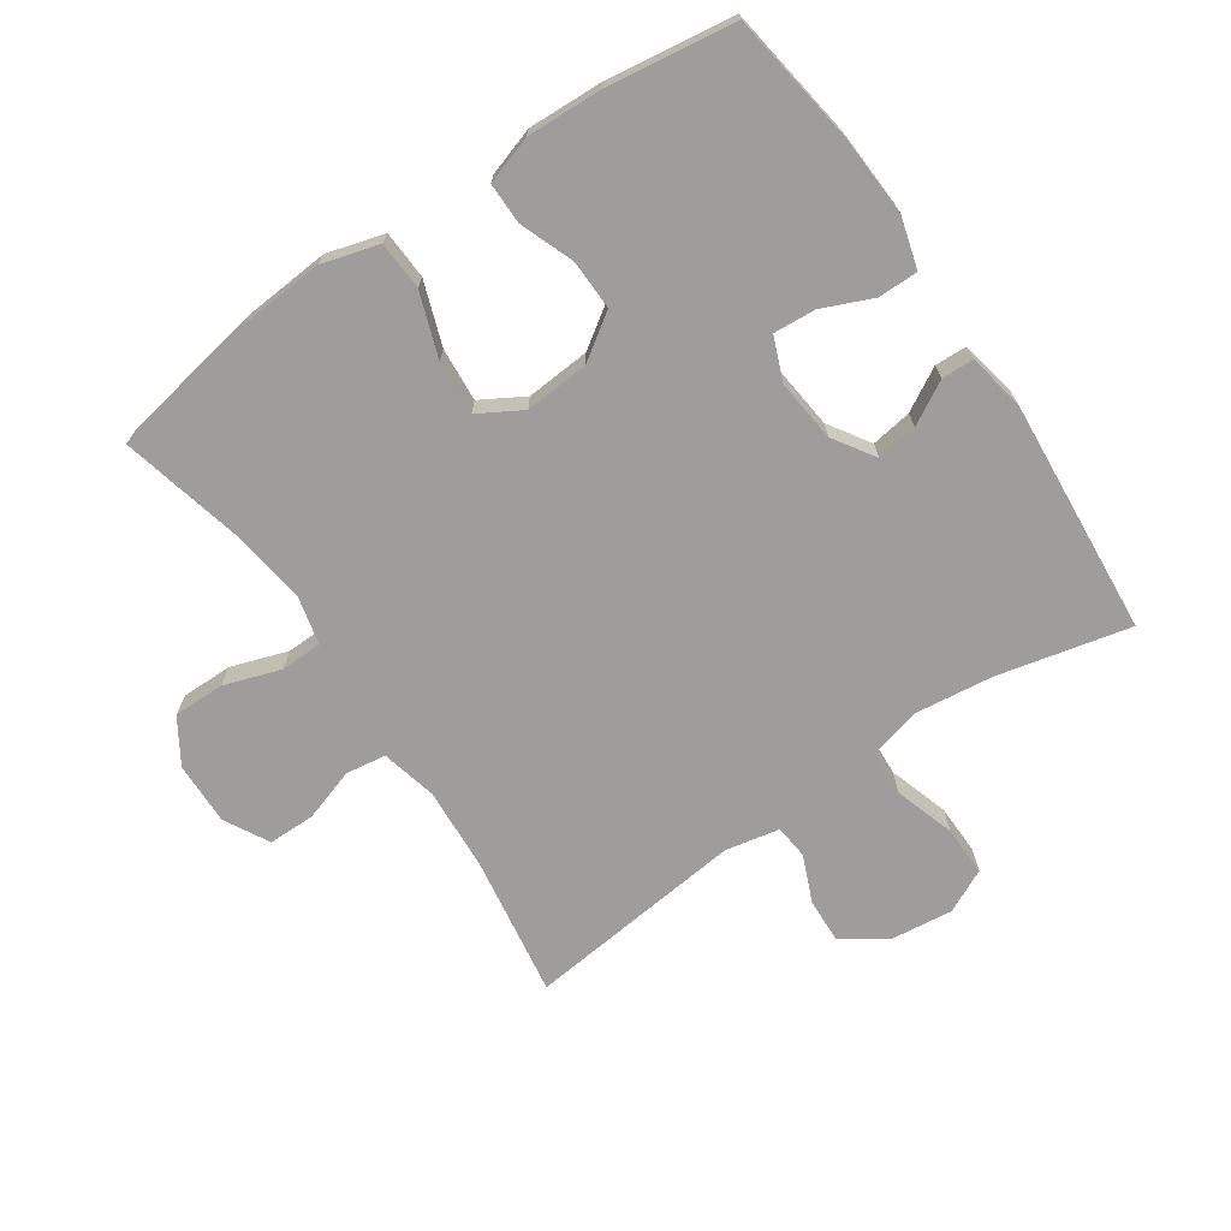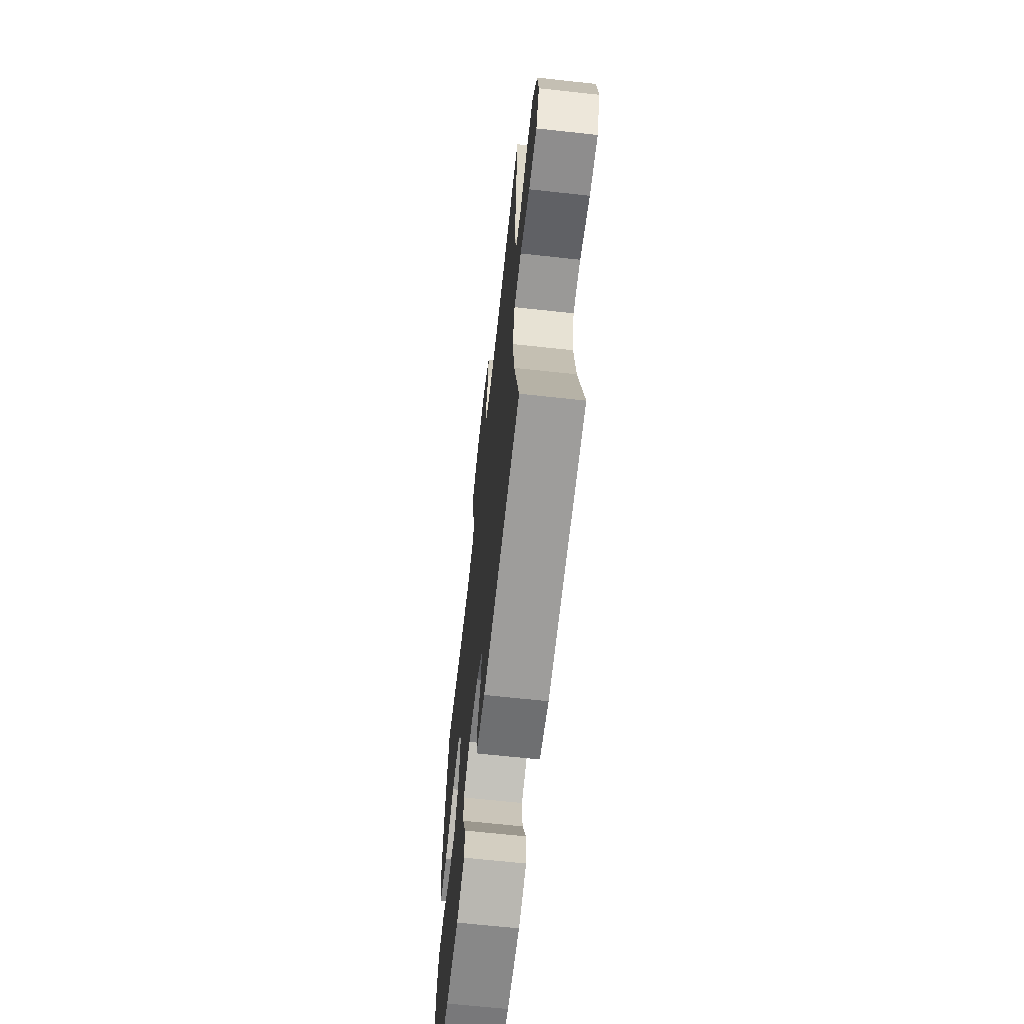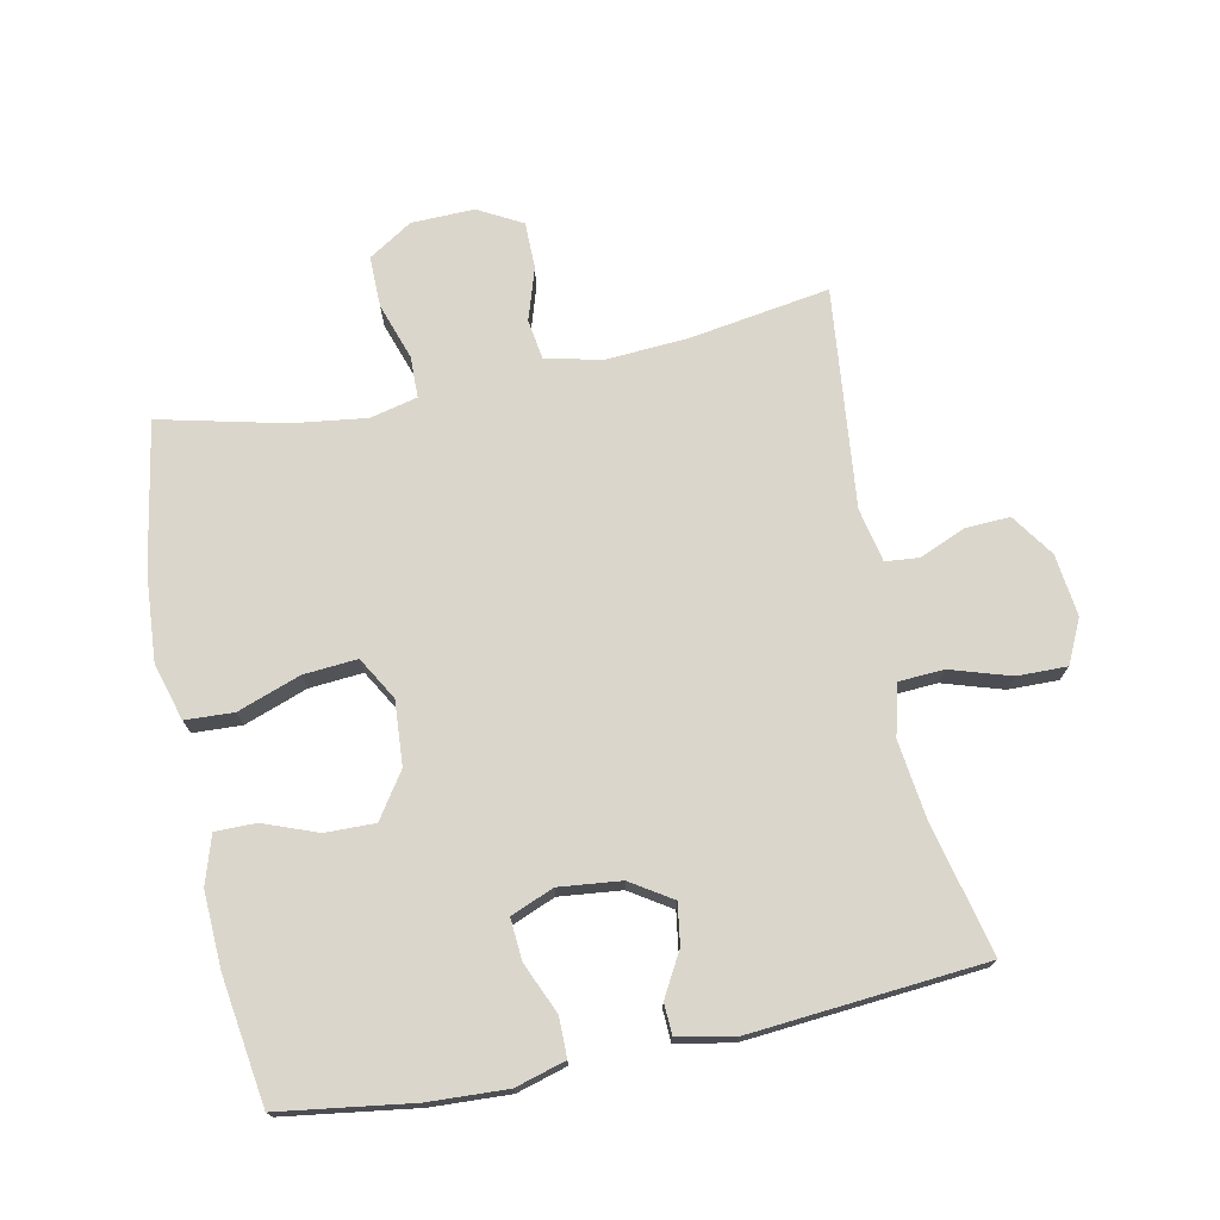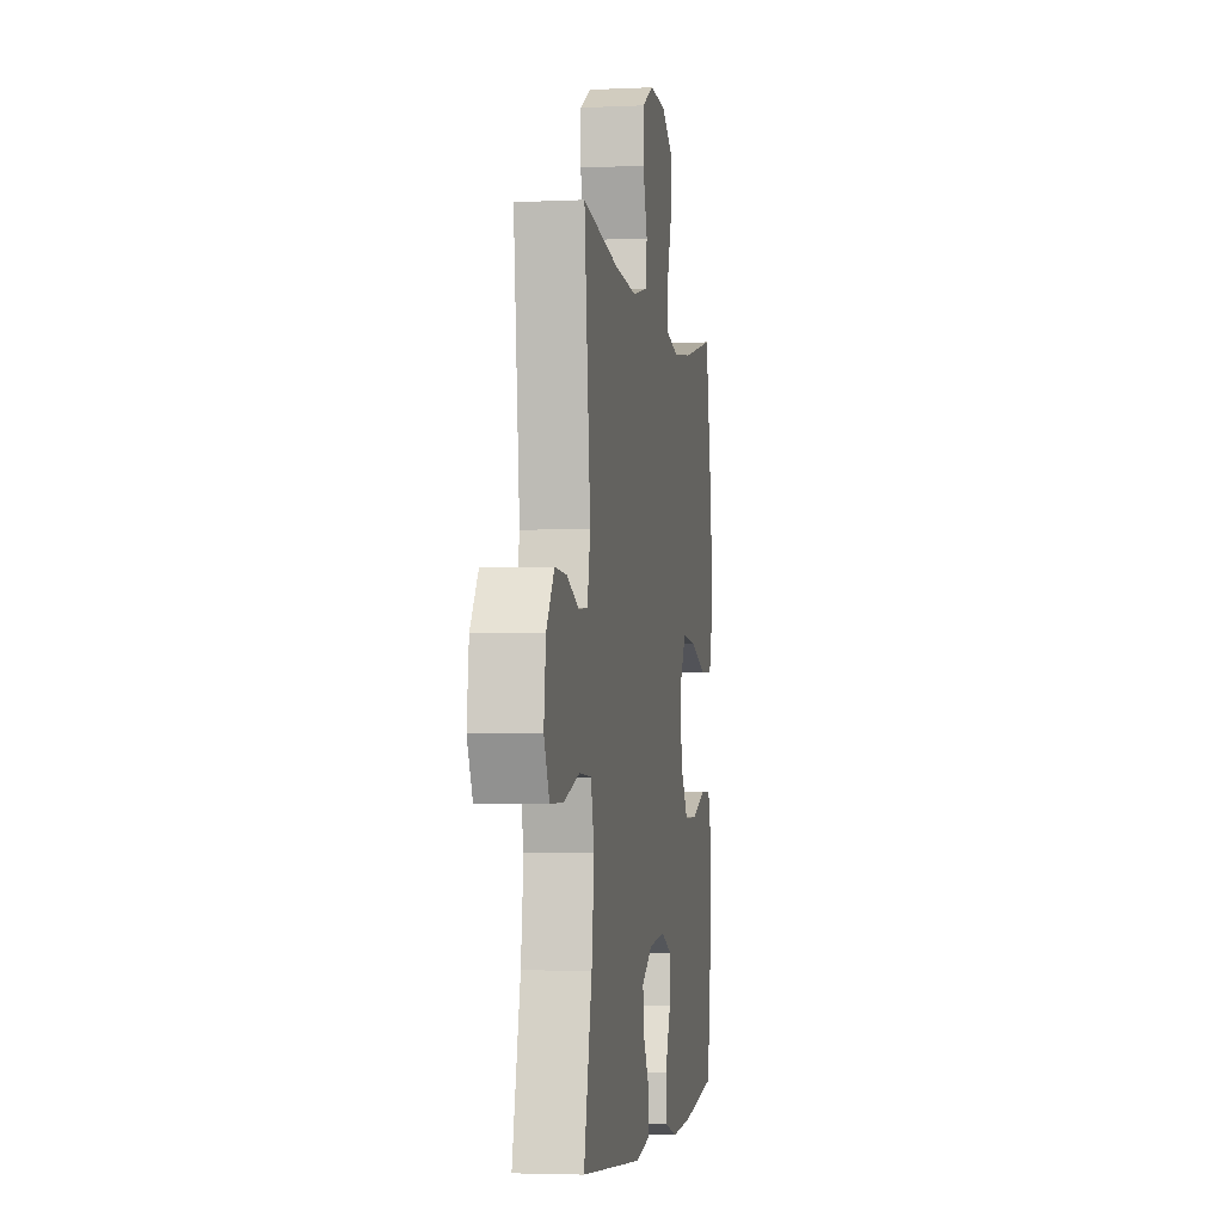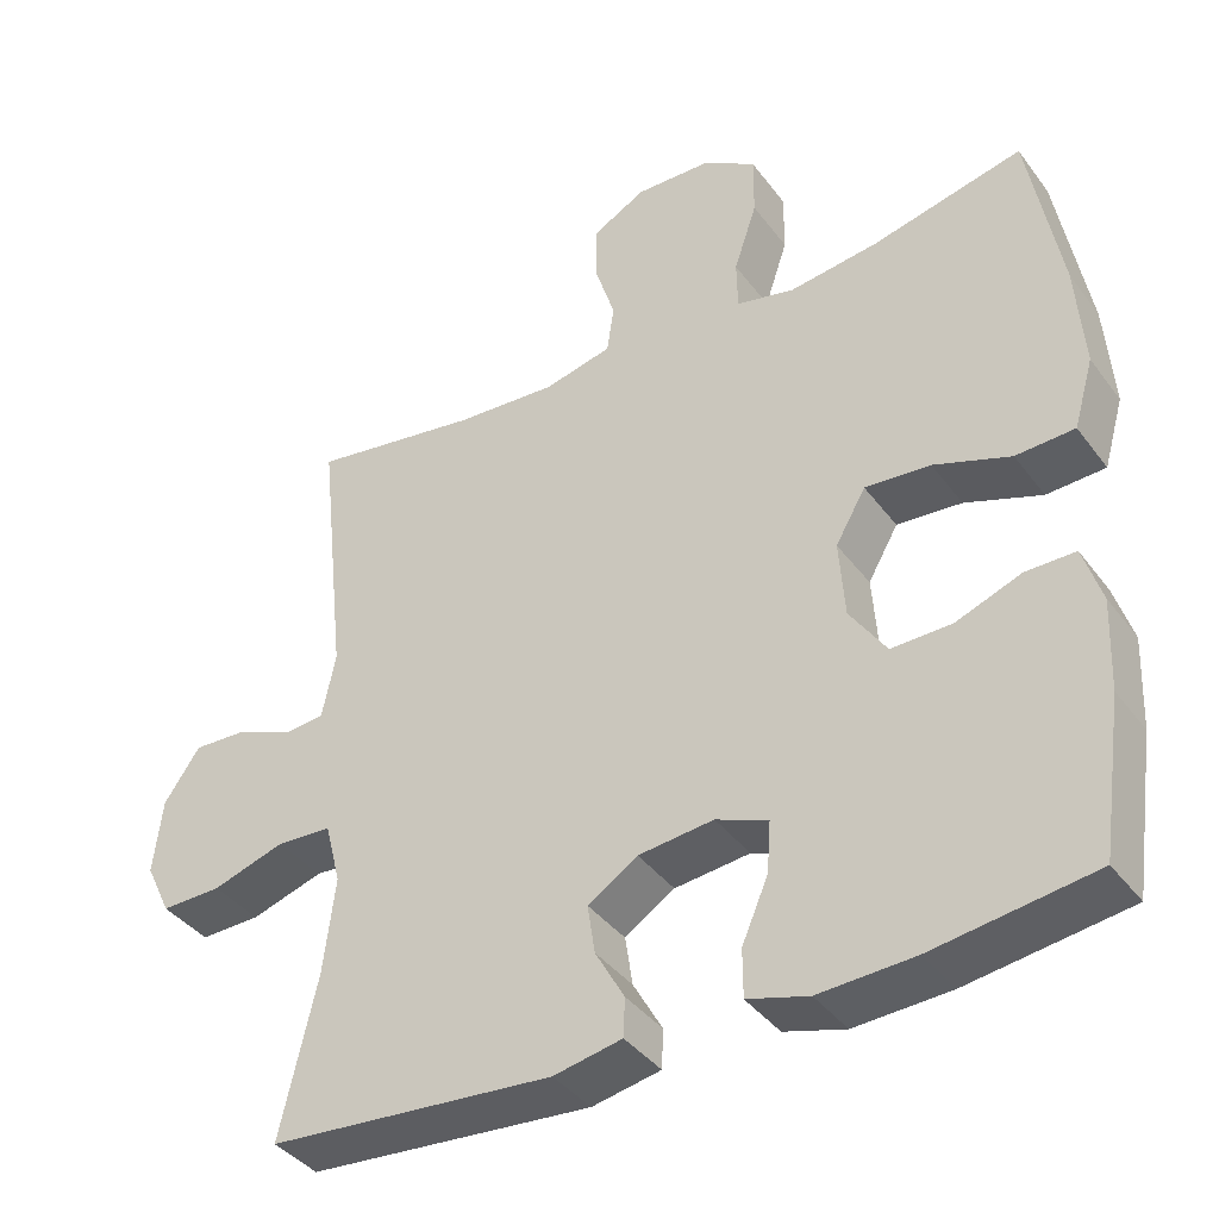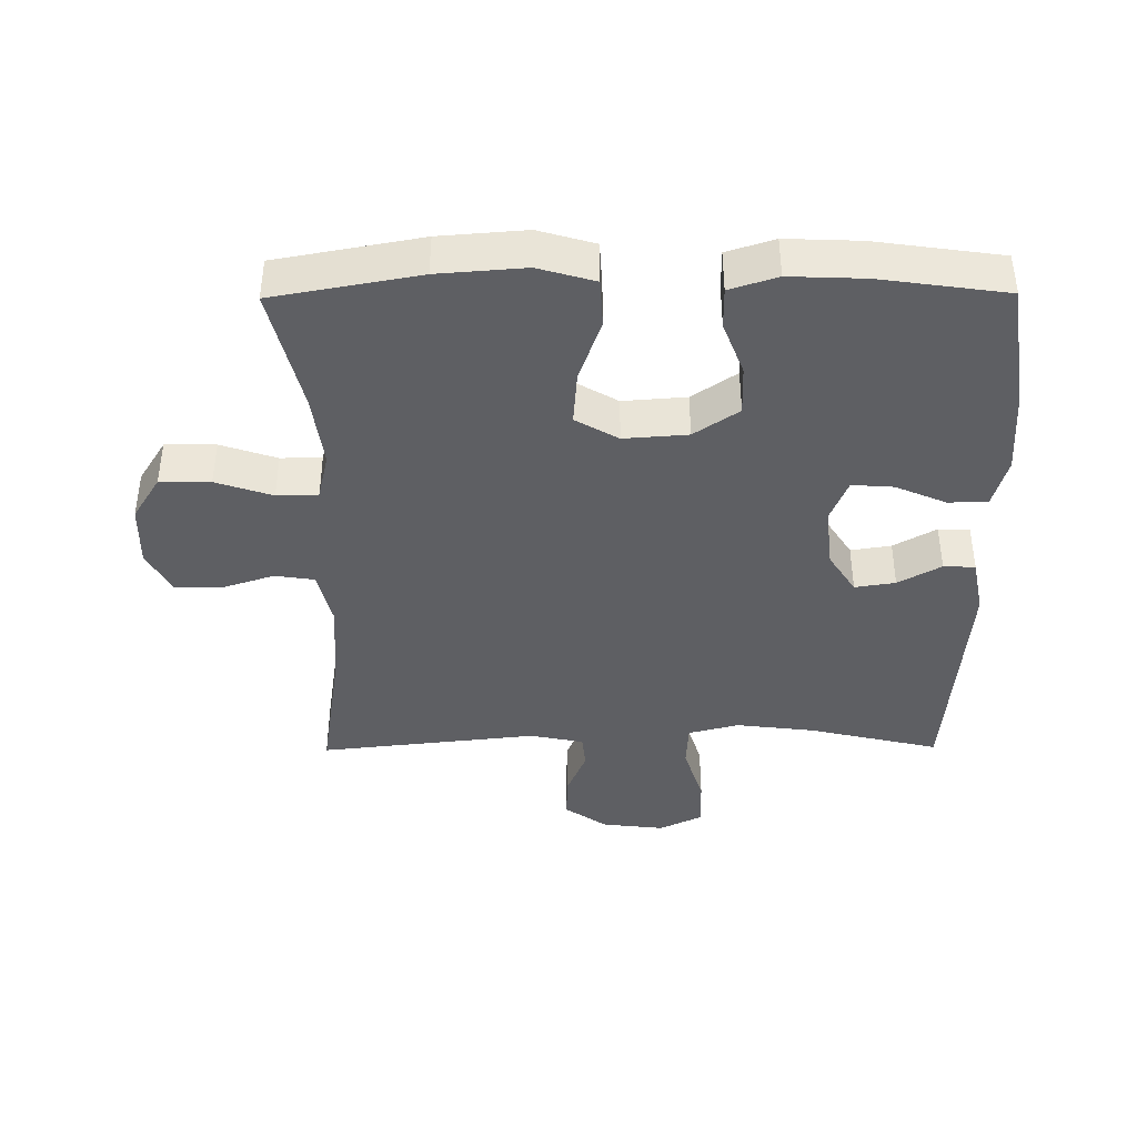
<metadata>
{"format":"obj","ext":"obj","renderer":"f3d","projection":"perspective","resolution":1024,"background":"white","views":[{"elev":-70.6,"azim":124.3,"up":"+Y"},{"elev":-65.8,"azim":-96.3,"up":"+Z"},{"elev":73.5,"azim":168.3,"up":"+Y"},{"elev":-3.4,"azim":-80.9,"up":"+Z"},{"elev":-39.1,"azim":32.7,"up":"+Z"},{"elev":-41.0,"azim":90.5,"up":"+Y"}]}
</metadata>
<code>
o path896
v 0.5502 0.0375 -0.3302
v 0.555 0.0375 -0.2134
v 0.5313 0.0375 -0.1392
v 0.4679 0.0375 -0.1394
v 0.3842 0.0375 -0.1712
v 0.3071 0.0375 -0.1728
v 0.2602 0.0375 -0.1034
v 0.253 0.0375 -0.004276
v 0.2916 0.0375 0.06233
v 0.3748 0.0375 0.05579
v 0.4725 0.0375 0.02116
v 0.5477 0.0375 0.02494
v 0.5732 0.0375 0.113
v 0.563 0.0375 0.2484
v 0.5222 0.0375 0.4751
v 0.3293 0.0375 0.429
v 0.2145 0.0375 0.4135
v 0.1408 0.0375 0.4307
v 0.1394 0.0375 0.4948
v 0.1688 0.0375 0.5824
v 0.1694 0.0375 0.6612
v 0.1014 0.0375 0.7041
v 0.003905 0.0375 0.7064
v -0.06436 0.0375 0.6689
v -0.06464 0.0375 0.5971
v -0.03849 0.0375 0.5157
v -0.04754 0.0375 0.454
v -0.1342 0.0375 0.4332
v -0.264 0.0375 0.4416
v -0.4795 0.0375 0.4751
v -0.443 0.0375 0.1357
v -0.4601 0.0375 0.0525
v -0.5124 0.0375 0.04751
v -0.584 0.0375 0.07766
v -0.6528 0.0375 0.08058
v -0.6986 0.0375 0.01421
v -0.71 0.0375 -0.0823
v -0.6777 0.0375 -0.1495
v -0.6002 0.0375 -0.148
v -0.5075 0.0375 -0.1187
v -0.4373 0.0375 -0.1225
v -0.417 0.0375 -0.2016
v -0.4321 0.0375 -0.3233
v -0.4795 0.0375 -0.5268
v -0.1151 0.0375 -0.5568
v -0.02744 0.0375 -0.5396
v -0.02541 0.0375 -0.4904
v -0.06278 0.0375 -0.424
v -0.07237 0.0375 -0.3609
v -0.008568 0.0375 -0.3197
v 0.08783 0.0375 -0.3092
v 0.1544 0.0375 -0.3361
v 0.1498 0.0375 -0.4009
v 0.1161 0.0375 -0.4792
v 0.1163 0.0375 -0.5406
v 0.1943 0.0375 -0.5628
v 0.3165 0.0375 -0.5567
v 0.5222 0.0375 -0.5268
v 0.5502 -0.0375 -0.3302
v 0.555 -0.0375 -0.2134
v 0.5313 -0.0375 -0.1392
v 0.4679 -0.0375 -0.1394
v 0.3842 -0.0375 -0.1712
v 0.3071 -0.0375 -0.1728
v 0.2602 -0.0375 -0.1034
v 0.253 -0.0375 -0.004276
v 0.2916 -0.0375 0.06233
v 0.3748 -0.0375 0.05579
v 0.4725 -0.0375 0.02116
v 0.5477 -0.0375 0.02494
v 0.5732 -0.0375 0.113
v 0.563 -0.0375 0.2484
v 0.5222 -0.0375 0.4751
v 0.3293 -0.0375 0.429
v 0.2145 -0.0375 0.4135
v 0.1408 -0.0375 0.4307
v 0.1394 -0.0375 0.4948
v 0.1688 -0.0375 0.5824
v 0.1694 -0.0375 0.6612
v 0.1014 -0.0375 0.7041
v 0.003905 -0.0375 0.7064
v -0.06436 -0.0375 0.6689
v -0.06464 -0.0375 0.5971
v -0.03849 -0.0375 0.5157
v -0.04754 -0.0375 0.454
v -0.1342 -0.0375 0.4332
v -0.264 -0.0375 0.4416
v -0.4795 -0.0375 0.4751
v -0.443 -0.0375 0.1357
v -0.4601 -0.0375 0.0525
v -0.5124 -0.0375 0.04751
v -0.584 -0.0375 0.07766
v -0.6528 -0.0375 0.08058
v -0.6986 -0.0375 0.01421
v -0.71 -0.0375 -0.0823
v -0.6777 -0.0375 -0.1495
v -0.6002 -0.0375 -0.148
v -0.5075 -0.0375 -0.1187
v -0.4373 -0.0375 -0.1225
v -0.417 -0.0375 -0.2016
v -0.4321 -0.0375 -0.3233
v -0.4795 -0.0375 -0.5268
v -0.1151 -0.0375 -0.5568
v -0.02744 -0.0375 -0.5396
v -0.02541 -0.0375 -0.4904
v -0.06278 -0.0375 -0.424
v -0.07237 -0.0375 -0.3609
v -0.008568 -0.0375 -0.3197
v 0.08783 -0.0375 -0.3092
v 0.1544 -0.0375 -0.3361
v 0.1498 -0.0375 -0.4009
v 0.1161 -0.0375 -0.4792
v 0.1163 -0.0375 -0.5406
v 0.1943 -0.0375 -0.5628
v 0.3165 -0.0375 -0.5567
v 0.5222 -0.0375 -0.5268
v 0.5477 0.0375 0.02494
v 0.5477 0.0375 0.02494
v 0.5732 0.0375 0.113
v 0.563 0.0375 0.2484
v 0.5502 0.0375 -0.3302
v 0.555 0.0375 -0.2134
v 0.5313 0.0375 -0.1392
v 0.5313 0.0375 -0.1392
v 0.4725 0.0375 0.02116
v 0.4679 0.0375 -0.1394
v 0.5222 0.0375 0.4751
v 0.5222 0.0375 0.4751
v 0.5222 0.0375 -0.5268
v 0.5222 0.0375 -0.5268
v 0.3748 0.0375 0.05579
v 0.3842 0.0375 -0.1712
v 0.3293 0.0375 0.429
v 0.3165 0.0375 -0.5567
v 0.3071 0.0375 -0.1728
v 0.2916 0.0375 0.06233
v 0.2916 0.0375 0.06233
v 0.2145 0.0375 0.4135
v 0.1943 0.0375 -0.5628
v 0.2602 0.0375 -0.1034
v 0.253 0.0375 -0.004276
v 0.1408 0.0375 0.4307
v 0.1408 0.0375 0.4307
v 0.1163 0.0375 -0.5406
v 0.1163 0.0375 -0.5406
v 0.1544 0.0375 -0.3361
v 0.1544 0.0375 -0.3361
v 0.1498 0.0375 -0.4009
v 0.1688 0.0375 0.5824
v 0.1694 0.0375 0.6612
v 0.1014 0.0375 0.7041
v 0.1394 0.0375 0.4948
v 0.08783 0.0375 -0.3092
v 0.1161 0.0375 -0.4792
v 0.003905 0.0375 0.7064
v -0.008568 0.0375 -0.3197
v -0.06436 0.0375 0.6689
v -0.06436 0.0375 0.6689
v -0.07237 0.0375 -0.3609
v -0.07237 0.0375 -0.3609
v -0.02744 0.0375 -0.5396
v -0.02744 0.0375 -0.5396
v -0.02541 0.0375 -0.4904
v -0.06278 0.0375 -0.424
v -0.1151 0.0375 -0.5568
v -0.03849 0.0375 0.5157
v -0.04754 0.0375 0.454
v -0.04754 0.0375 0.454
v -0.06464 0.0375 0.5971
v -0.1342 0.0375 0.4332
v -0.264 0.0375 0.4416
v -0.4795 0.0375 -0.5268
v -0.4795 0.0375 -0.5268
v -0.417 0.0375 -0.2016
v -0.4321 0.0375 -0.3233
v -0.4373 0.0375 -0.1225
v -0.4373 0.0375 -0.1225
v -0.5075 0.0375 -0.1187
v -0.443 0.0375 0.1357
v -0.4601 0.0375 0.0525
v -0.4601 0.0375 0.0525
v -0.4795 0.0375 0.4751
v -0.4795 0.0375 0.4751
v -0.5124 0.0375 0.04751
v -0.6002 0.0375 -0.148
v -0.584 0.0375 0.07766
v -0.6528 0.0375 0.08058
v -0.6777 0.0375 -0.1495
v -0.6777 0.0375 -0.1495
v -0.6986 0.0375 0.01421
v -0.71 0.0375 -0.0823
v 0.5477 -0.0375 0.02494
v 0.5477 -0.0375 0.02494
v 0.5732 -0.0375 0.113
v 0.563 -0.0375 0.2484
v 0.5502 -0.0375 -0.3302
v 0.555 -0.0375 -0.2134
v 0.5313 -0.0375 -0.1392
v 0.5313 -0.0375 -0.1392
v 0.4725 -0.0375 0.02116
v 0.4679 -0.0375 -0.1394
v 0.5222 -0.0375 0.4751
v 0.5222 -0.0375 0.4751
v 0.5222 -0.0375 -0.5268
v 0.5222 -0.0375 -0.5268
v 0.3748 -0.0375 0.05579
v 0.3842 -0.0375 -0.1712
v 0.3293 -0.0375 0.429
v 0.3165 -0.0375 -0.5567
v 0.3071 -0.0375 -0.1728
v 0.2916 -0.0375 0.06233
v 0.2916 -0.0375 0.06233
v 0.2145 -0.0375 0.4135
v 0.1943 -0.0375 -0.5628
v 0.2602 -0.0375 -0.1034
v 0.253 -0.0375 -0.004276
v 0.1408 -0.0375 0.4307
v 0.1408 -0.0375 0.4307
v 0.1163 -0.0375 -0.5406
v 0.1163 -0.0375 -0.5406
v 0.1544 -0.0375 -0.3361
v 0.1544 -0.0375 -0.3361
v 0.1498 -0.0375 -0.4009
v 0.1688 -0.0375 0.5824
v 0.1694 -0.0375 0.6612
v 0.1014 -0.0375 0.7041
v 0.1394 -0.0375 0.4948
v 0.08783 -0.0375 -0.3092
v 0.1161 -0.0375 -0.4792
v 0.003905 -0.0375 0.7064
v -0.008568 -0.0375 -0.3197
v -0.06436 -0.0375 0.6689
v -0.06436 -0.0375 0.6689
v -0.07237 -0.0375 -0.3609
v -0.07237 -0.0375 -0.3609
v -0.02744 -0.0375 -0.5396
v -0.02744 -0.0375 -0.5396
v -0.02541 -0.0375 -0.4904
v -0.06278 -0.0375 -0.424
v -0.1151 -0.0375 -0.5568
v -0.03849 -0.0375 0.5157
v -0.04754 -0.0375 0.454
v -0.04754 -0.0375 0.454
v -0.06464 -0.0375 0.5971
v -0.1342 -0.0375 0.4332
v -0.264 -0.0375 0.4416
v -0.4795 -0.0375 -0.5268
v -0.4795 -0.0375 -0.5268
v -0.417 -0.0375 -0.2016
v -0.4321 -0.0375 -0.3233
v -0.4373 -0.0375 -0.1225
v -0.4373 -0.0375 -0.1225
v -0.5075 -0.0375 -0.1187
v -0.443 -0.0375 0.1357
v -0.4601 -0.0375 0.0525
v -0.4601 -0.0375 0.0525
v -0.4795 -0.0375 0.4751
v -0.4795 -0.0375 0.4751
v -0.5124 -0.0375 0.04751
v -0.6002 -0.0375 -0.148
v -0.584 -0.0375 0.07766
v -0.6528 -0.0375 0.08058
v -0.6777 -0.0375 -0.1495
v -0.6777 -0.0375 -0.1495
v -0.6986 -0.0375 0.01421
v -0.71 -0.0375 -0.0823
f 207 210 209
f 208 211 206
f 195 206 194
f 210 221 209
f 255 231 254
f 223 209 221
f 254 216 245
f 224 241 227
f 240 250 247
f 221 215 228
f 249 231 251
f 194 200 192
f 255 259 253
f 240 239 250
f 239 240 238
f 219 214 229
f 213 211 208
f 197 207 196
f 265 260 261
f 209 223 214
f 244 226 230
f 242 227 241
f 261 260 259
f 208 195 202
f 253 259 260
f 245 216 242
f 250 239 234
f 244 230 232
f 254 231 216
f 254 246 257
f 208 206 195
f 251 255 253
f 194 206 200
f 250 234 249
f 217 211 213
f 249 234 231
f 238 240 236
f 204 196 209
f 254 245 246
f 201 197 198
f 251 231 255
f 229 214 223
f 265 266 260
f 228 215 231
f 231 215 216
f 260 266 263
f 216 211 217
f 215 221 210
f 207 197 201
f 216 217 242
f 224 226 244
f 226 224 225
f 209 196 207
f 242 217 227
f 265 261 262
f 241 224 244
f 118 13 71 193
f 13 14 72 71
f 1 2 60 59
f 2 124 199 60
f 11 12 70 69
f 3 4 62 61
f 14 128 203 72
f 130 1 59 205
f 10 11 69 68
f 4 5 63 62
f 15 16 74 73
f 57 58 116 115
f 5 6 64 63
f 137 10 68 212
f 16 17 75 74
f 56 57 115 114
f 6 7 65 64
f 8 9 67 66
f 7 8 66 65
f 17 143 218 75
f 145 56 114 220
f 147 53 111 222
f 20 21 79 78
f 21 22 80 79
f 19 20 78 77
f 51 52 110 109
f 54 55 113 112
f 53 54 112 111
f 18 19 77 76
f 22 23 81 80
f 50 51 109 108
f 23 158 233 81
f 160 50 108 235
f 162 47 105 237
f 47 48 106 105
f 45 46 104 103
f 26 168 243 84
f 25 26 84 83
f 24 25 83 82
f 27 28 86 85
f 48 49 107 106
f 28 29 87 86
f 173 45 103 248
f 42 43 101 100
f 177 42 100 252
f 40 41 99 98
f 31 181 256 89
f 183 31 89 258
f 29 30 88 87
f 32 33 91 90
f 43 44 102 101
f 39 40 98 97
f 33 34 92 91
f 34 35 93 92
f 189 39 97 264
f 35 36 94 93
f 37 38 96 95
f 36 37 95 94
f 132 134 135
f 133 131 136
f 120 119 131
f 135 134 146
f 180 179 156
f 148 146 134
f 179 170 141
f 149 152 166
f 165 172 175
f 146 153 140
f 174 176 156
f 119 117 125
f 180 178 184
f 165 175 164
f 164 163 165
f 144 154 139
f 138 133 136
f 122 121 132
f 190 186 185
f 134 139 148
f 169 155 151
f 167 166 152
f 186 184 185
f 133 127 120
f 178 185 184
f 170 167 141
f 175 159 164
f 169 157 155
f 179 141 156
f 179 182 171
f 133 120 131
f 176 178 180
f 119 125 131
f 175 174 159
f 142 138 136
f 174 156 159
f 163 161 165
f 129 134 121
f 179 171 170
f 126 123 122
f 176 180 156
f 154 148 139
f 190 185 191
f 153 156 140
f 156 141 140
f 185 188 191
f 141 142 136
f 140 135 146
f 132 126 122
f 141 167 142
f 149 169 151
f 151 150 149
f 134 132 121
f 167 152 142
f 190 187 186
f 166 169 149

</code>
